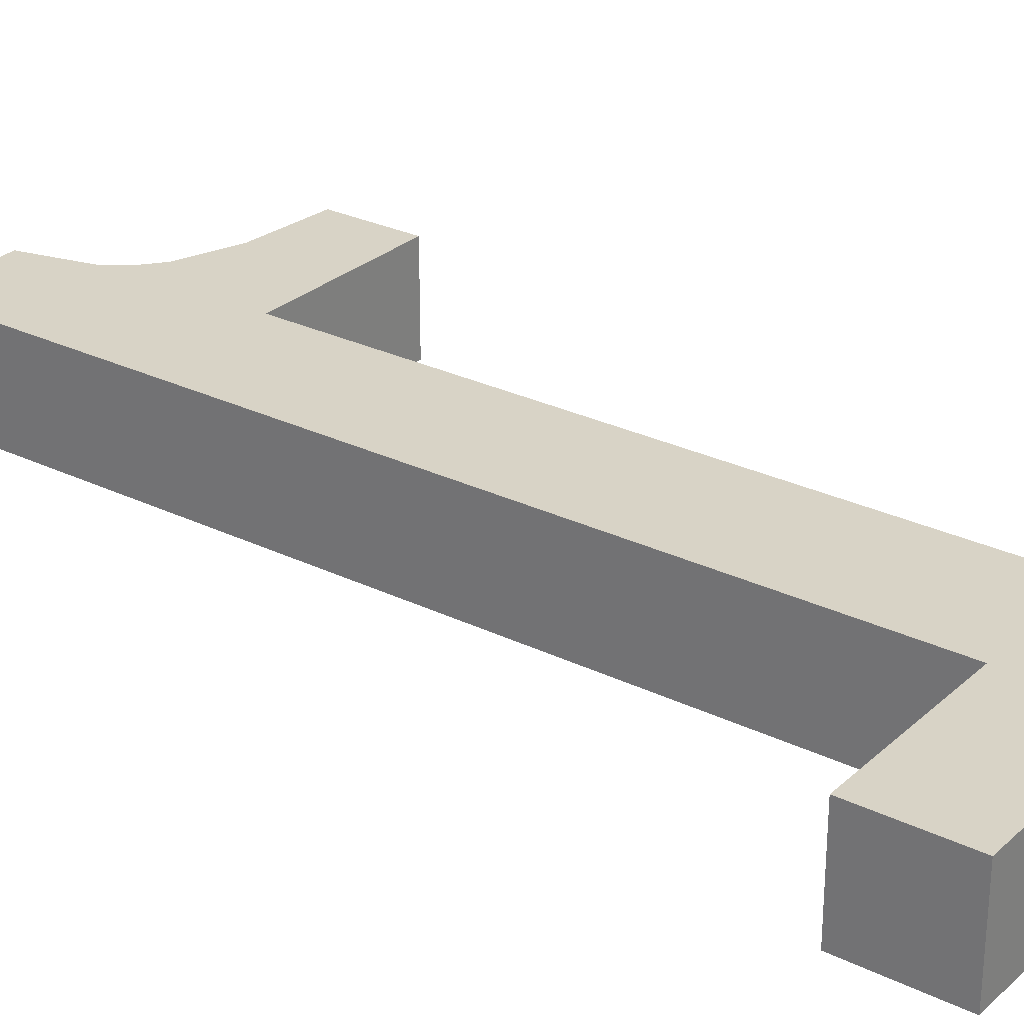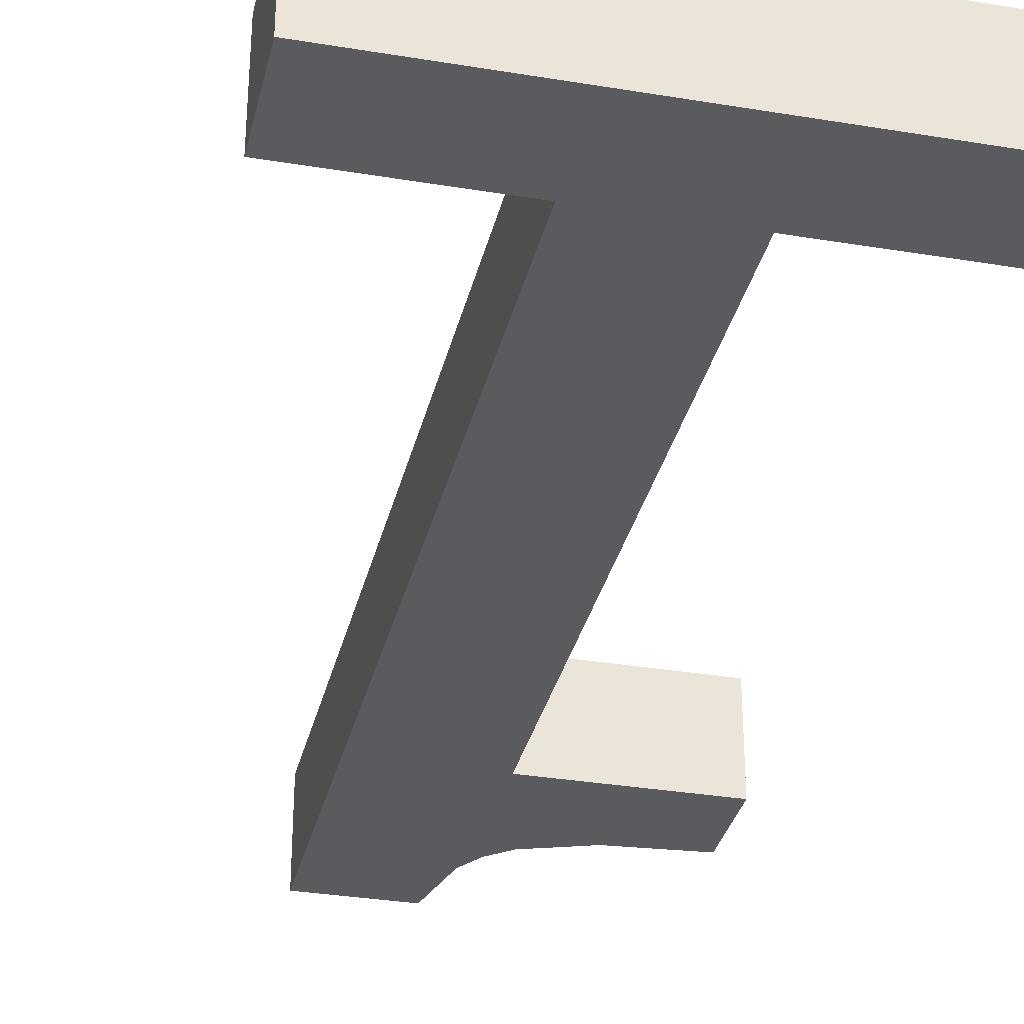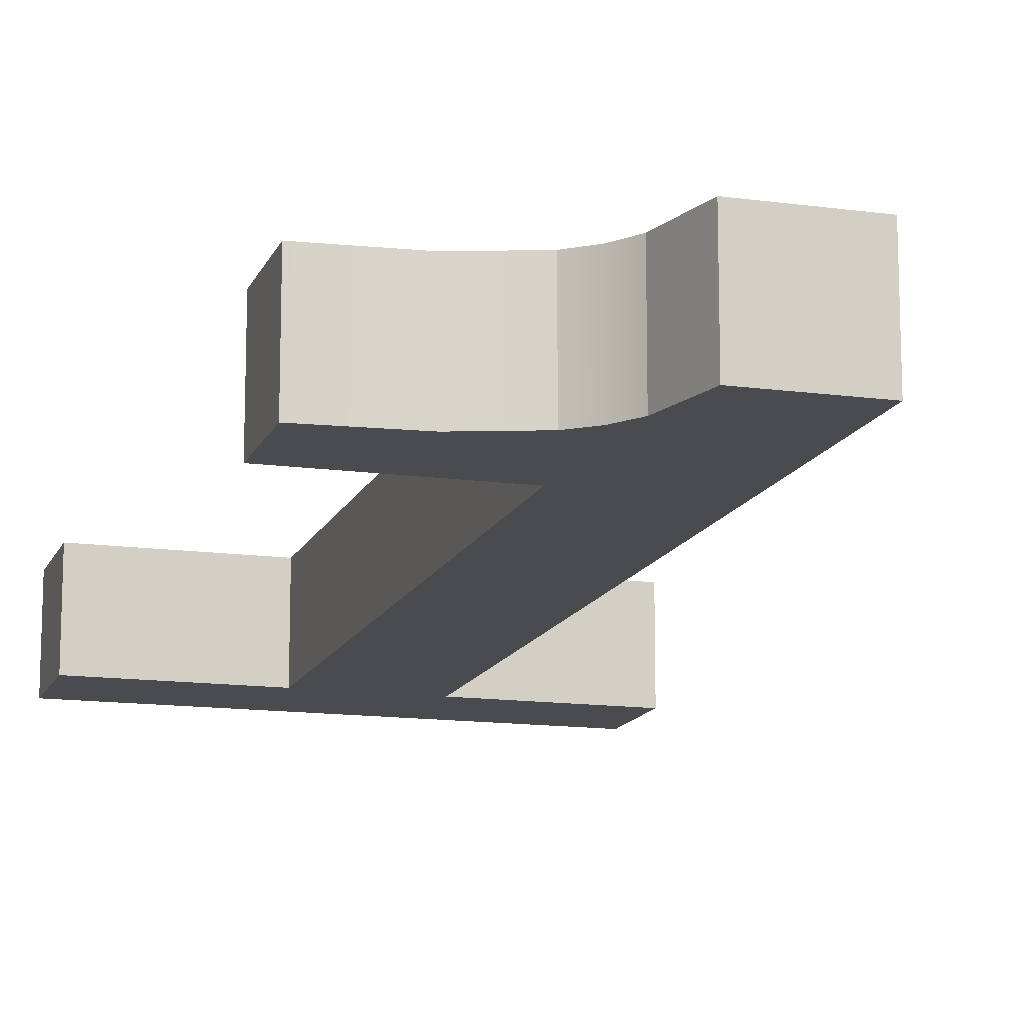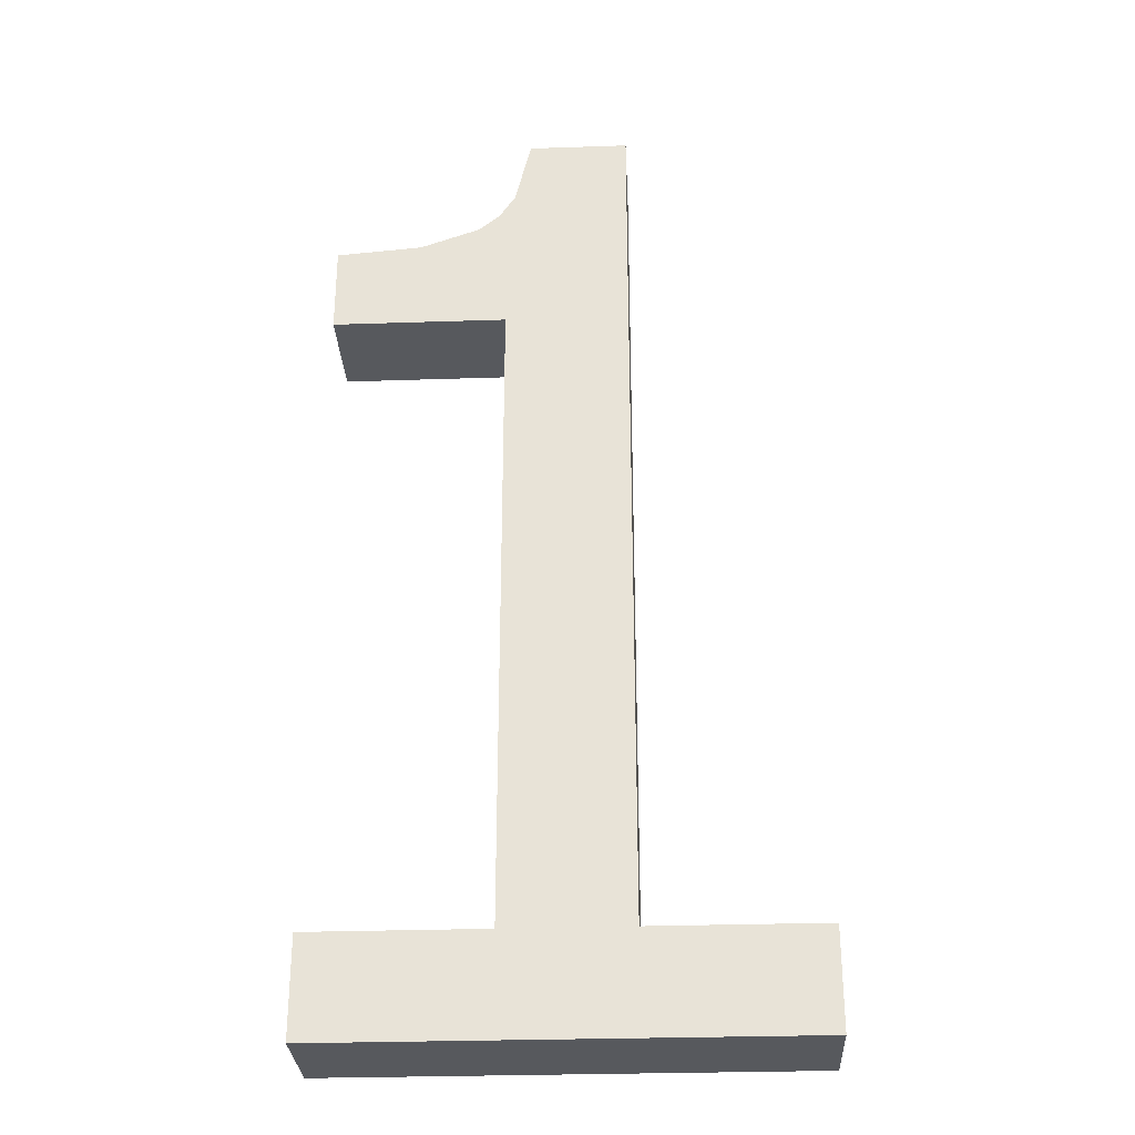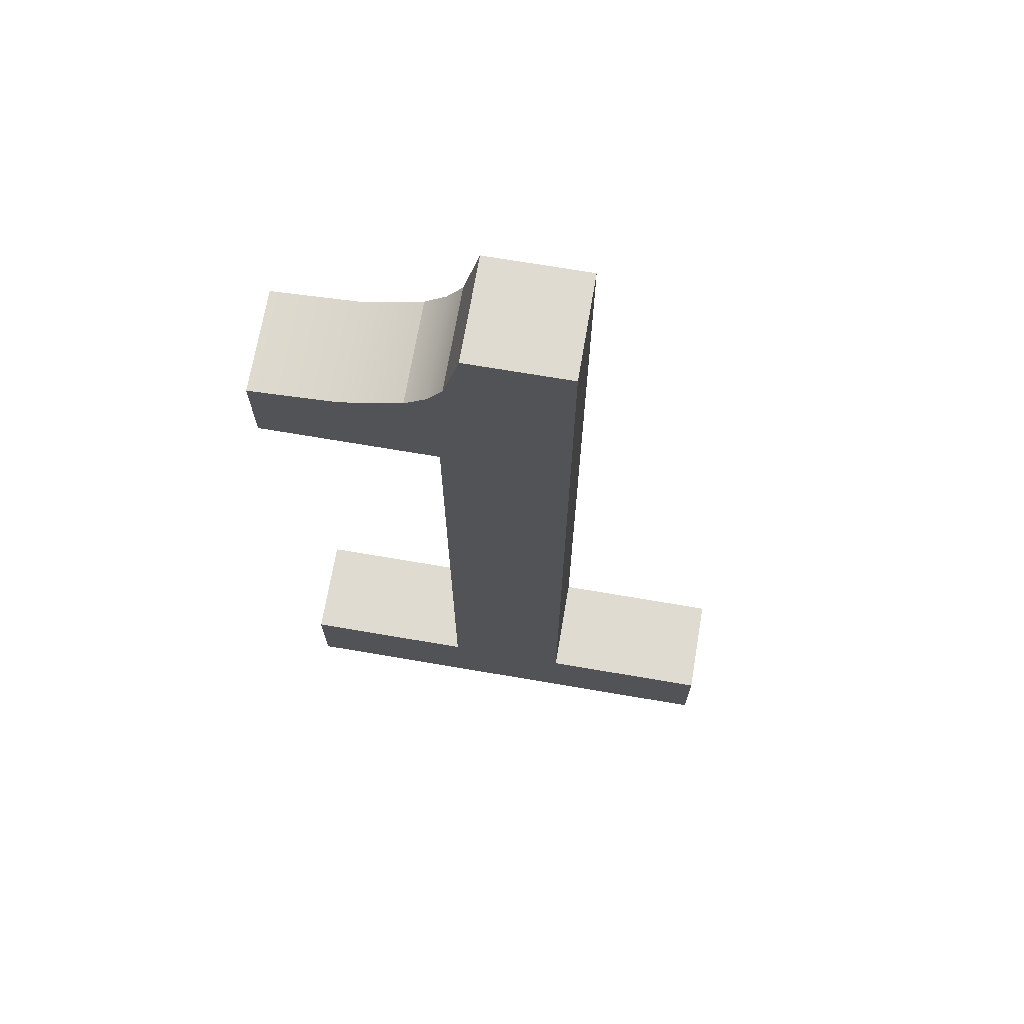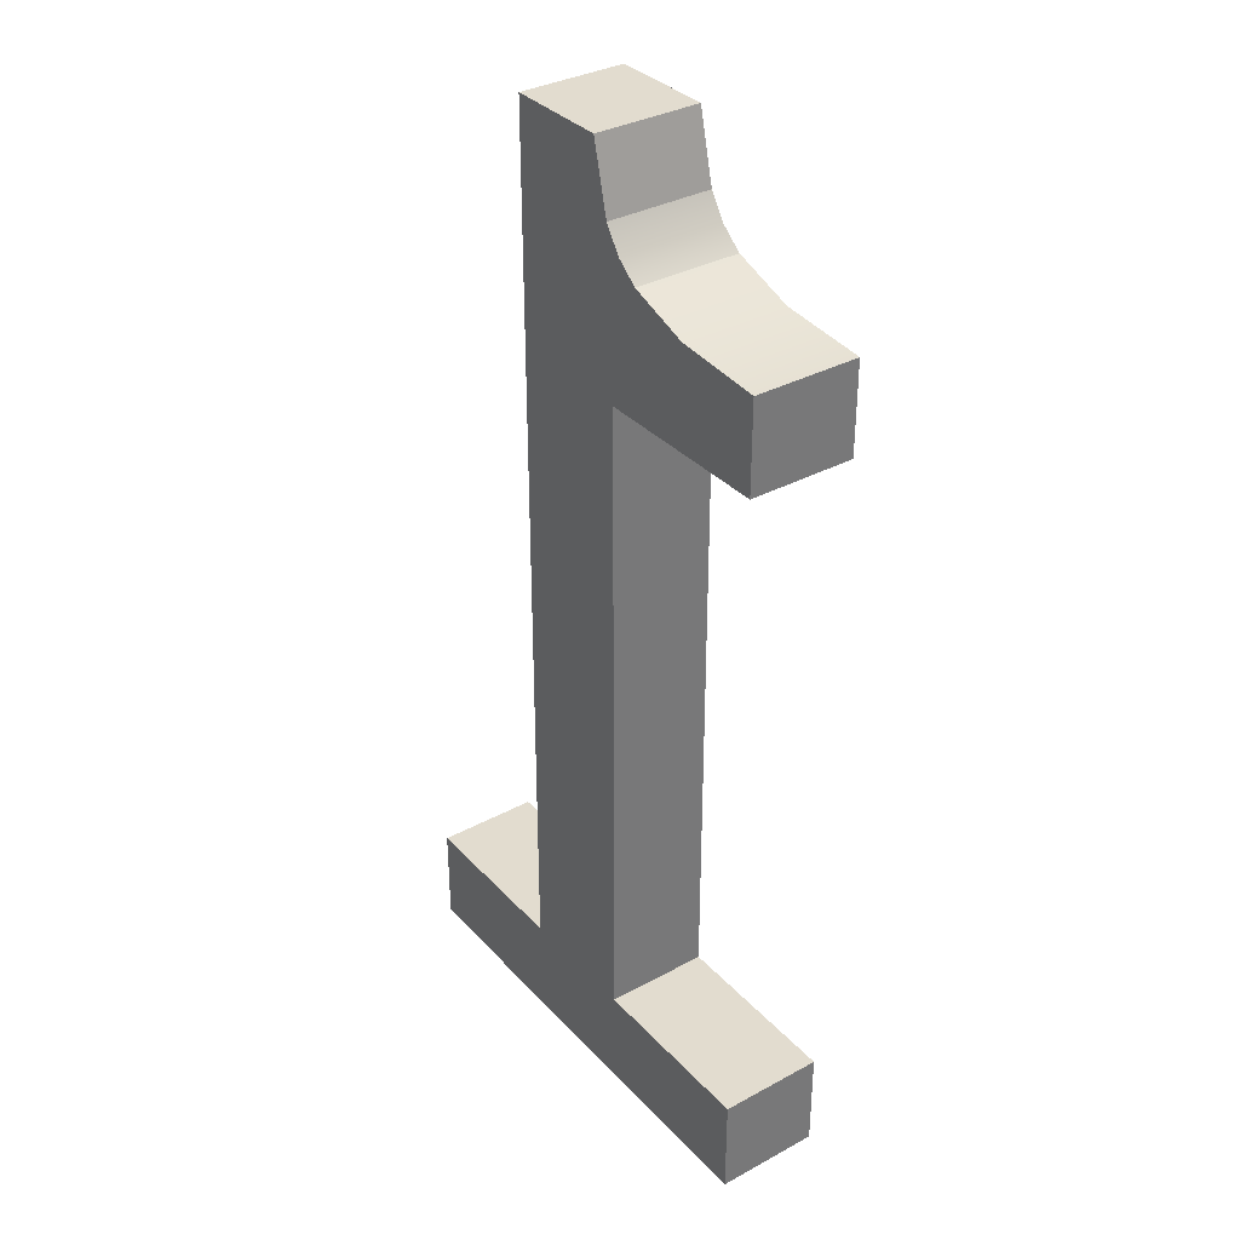
<metadata>
{"format":"obj","ext":"obj","renderer":"f3d","projection":"perspective","resolution":1024,"background":"white","views":[{"elev":27.8,"azim":-53.4,"up":"+Z"},{"elev":-32.9,"azim":-12.9,"up":"+Z"},{"elev":-13.9,"azim":163.1,"up":"+Z"},{"elev":-29.7,"azim":-177.2,"up":"+Y"},{"elev":70.0,"azim":-170.3,"up":"+Y"},{"elev":34.6,"azim":54.0,"up":"+Y"}]}
</metadata>
<code>
o mesh2/mesh2-geometry#mesh2-geometry
v -0.4259 0.2075 -0.7012
v -0.4235 0.2049 -0.7012
v -0.4235 0.2073 -0.7012
v -0.4284 0.2049 -0.7012
v -0.4235 0.2073 -0.704
v -0.4276 0.2081 -0.7012
v -0.4284 0.2049 -0.704
v -0.4235 0.2049 -0.704
v -0.4259 0.2075 -0.704
v -0.4282 0.2086 -0.7012
v -0.4284 0.1869 -0.7012
v -0.4276 0.2081 -0.704
v -0.4286 0.2093 -0.7012
v -0.4284 0.1869 -0.704
v -0.4282 0.2086 -0.704
v -0.4286 0.2093 -0.704
v -0.4235 0.1869 -0.704
v -0.4318 0.1869 -0.704
v -0.4318 0.1869 -0.7012
v -0.429 0.2111 -0.704
v -0.4235 0.1869 -0.7012
v -0.4366 0.1841 -0.704
v -0.4366 0.1841 -0.7012
v -0.429 0.2111 -0.7012
v -0.4235 0.1841 -0.7012
v -0.4235 0.1841 -0.704
v -0.4366 0.1869 -0.704
v -0.4366 0.1869 -0.7012
v -0.4318 0.2111 -0.7012
v -0.4318 0.2111 -0.704
f 1 2 3
f 2 1 4
f 3 2 1
f 4 1 2
f 2 5 3
f 3 5 2
f 5 1 3
f 3 1 5
f 4 1 6
f 6 1 4
f 7 2 4
f 4 2 7
f 5 2 8
f 8 2 5
f 1 5 9
f 9 5 1
f 9 6 1
f 1 6 9
f 4 6 10
f 10 6 4
f 2 7 8
f 8 7 2
f 11 7 4
f 4 7 11
f 7 5 8
f 8 5 7
f 5 7 9
f 9 7 5
f 6 9 12
f 12 9 6
f 12 10 6
f 6 10 12
f 4 10 13
f 13 10 4
f 7 11 14
f 14 11 7
f 4 13 11
f 11 13 4
f 9 7 12
f 12 7 9
f 10 12 15
f 15 12 10
f 10 16 13
f 13 16 10
f 11 17 14
f 14 17 11
f 14 18 7
f 7 18 14
f 19 11 13
f 13 11 19
f 12 7 15
f 15 7 12
f 16 10 15
f 15 10 16
f 20 13 16
f 16 13 20
f 17 11 21
f 21 11 17
f 17 22 14
f 14 22 17
f 14 22 18
f 18 22 14
f 7 18 16
f 16 18 7
f 23 11 19
f 19 11 23
f 19 13 24
f 24 13 19
f 15 7 16
f 16 7 15
f 13 20 24
f 24 20 13
f 16 18 20
f 20 18 16
f 11 25 21
f 21 25 11
f 25 17 21
f 21 17 25
f 22 17 26
f 26 17 22
f 18 22 27
f 27 22 18
f 25 11 23
f 23 11 25
f 23 19 28
f 28 19 23
f 19 24 29
f 29 24 19
f 20 29 24
f 24 29 20
f 30 20 18
f 18 20 30
f 17 25 26
f 26 25 17
f 25 22 26
f 26 22 25
f 22 28 27
f 27 28 22
f 28 18 27
f 27 18 28
f 22 25 23
f 23 25 22
f 18 28 19
f 19 28 18
f 28 22 23
f 23 22 28
f 29 18 19
f 19 18 29
f 29 20 30
f 30 20 29
f 18 29 30
f 30 29 18

</code>
